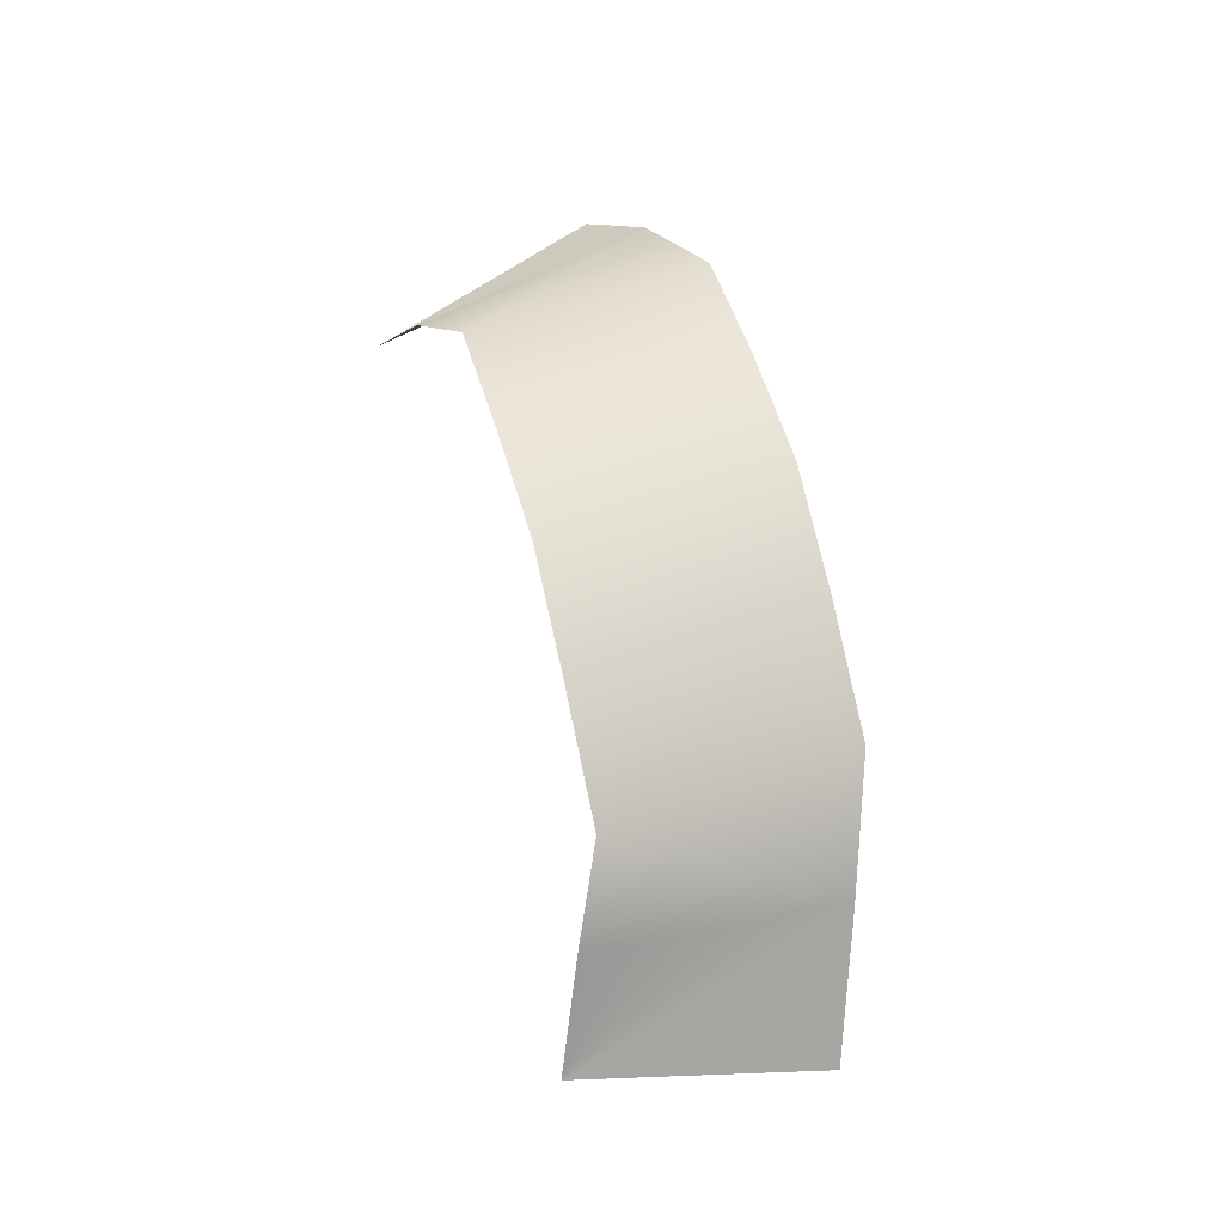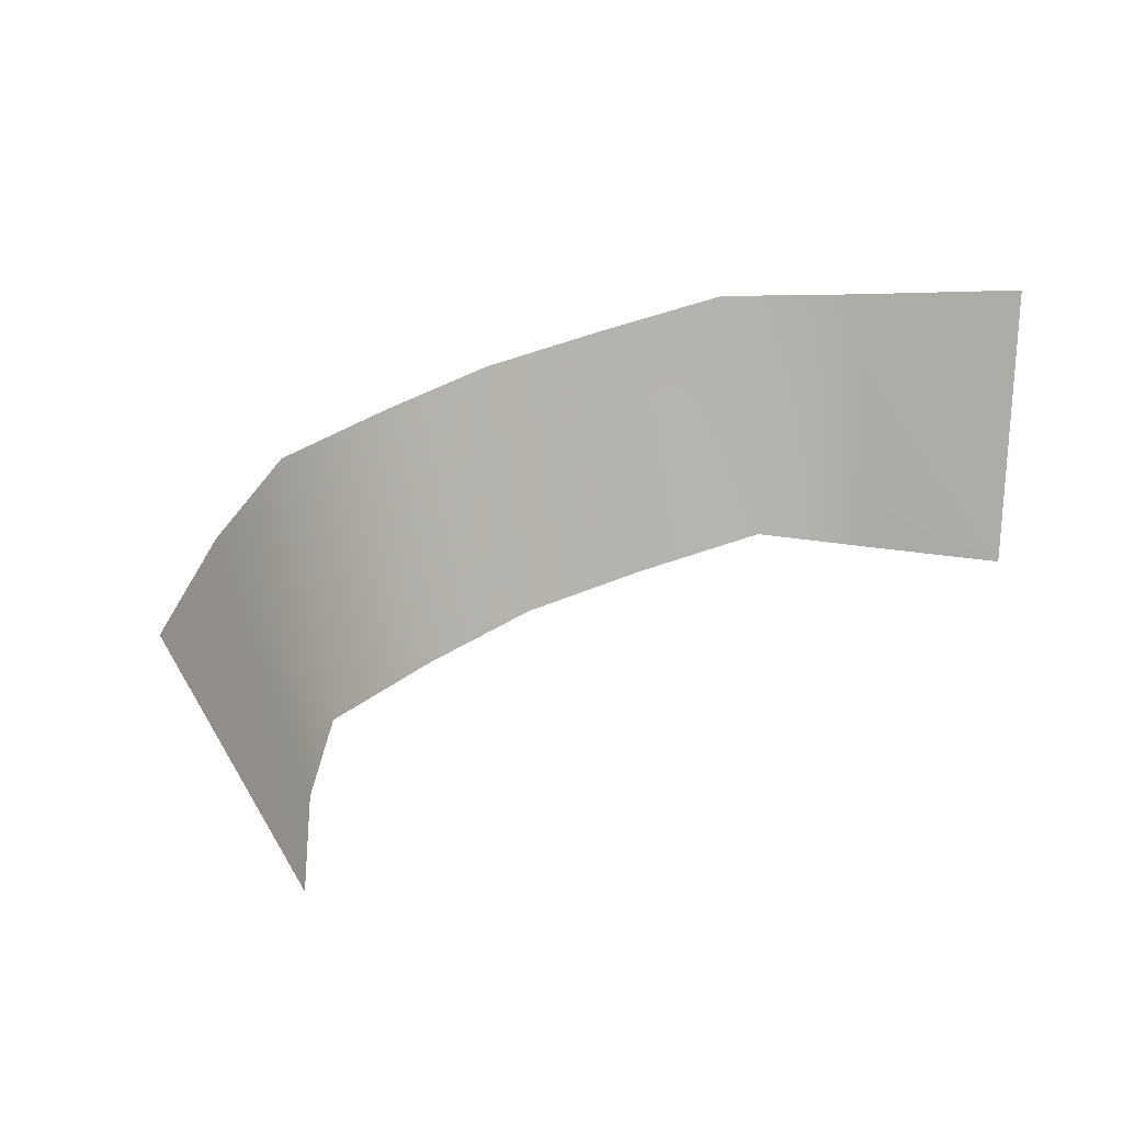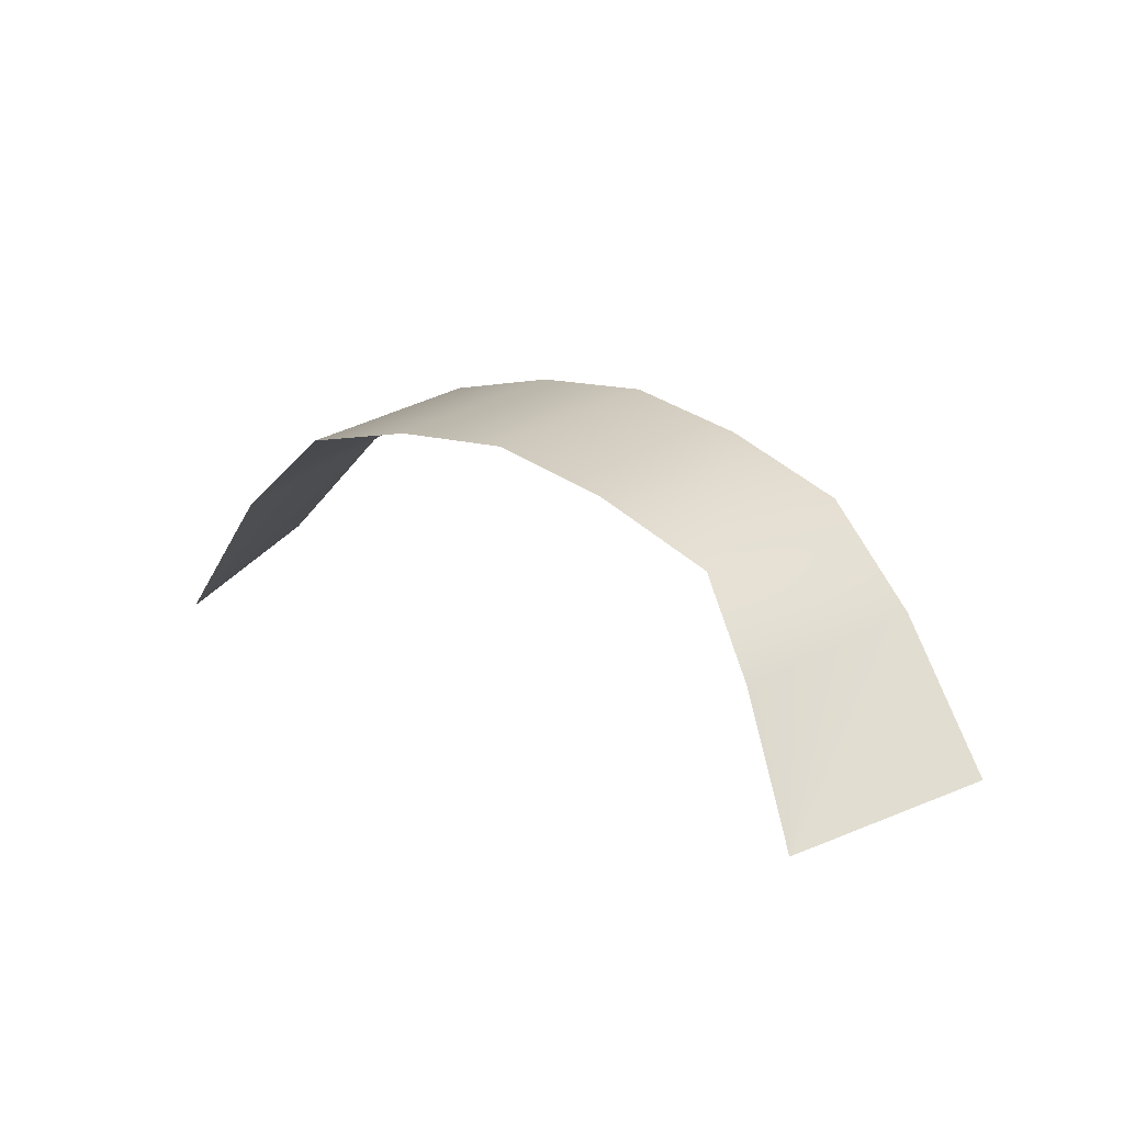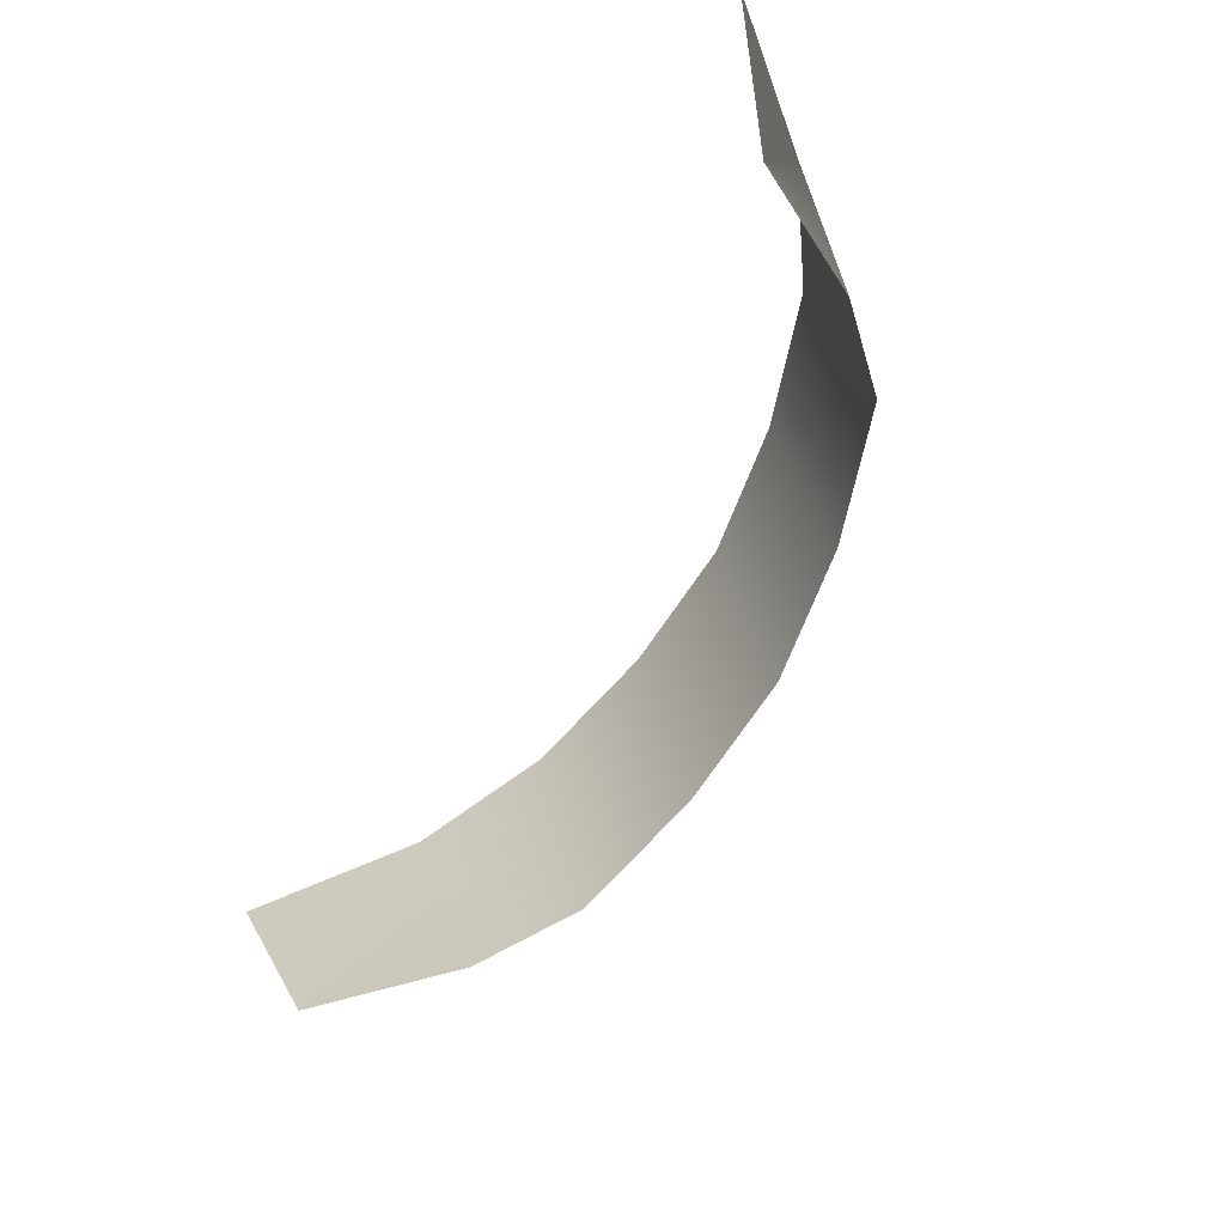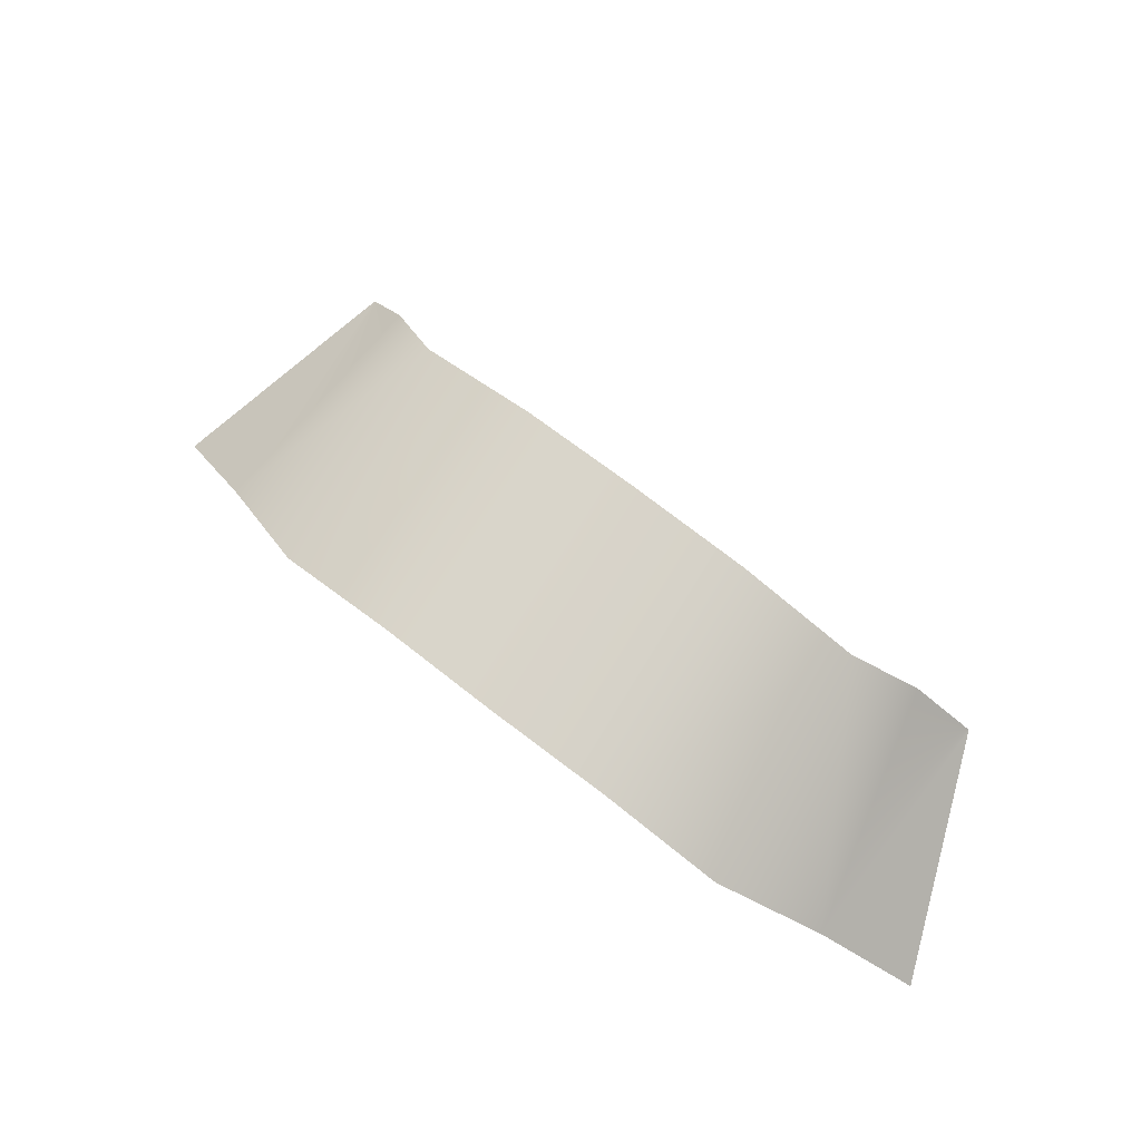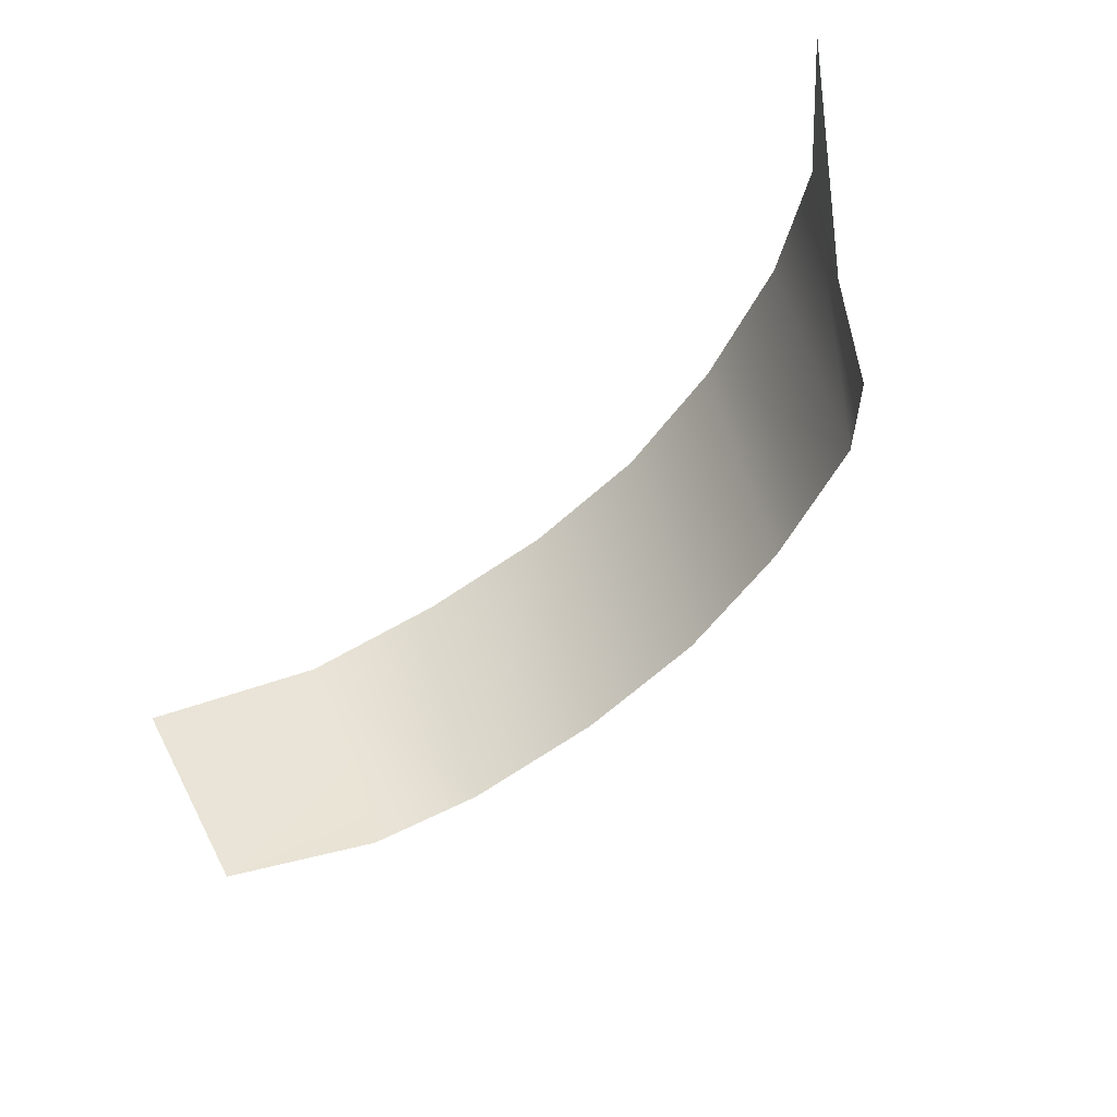
<metadata>
{"format":"obj","ext":"obj","renderer":"f3d","projection":"perspective","resolution":1024,"background":"white","views":[{"elev":66.3,"azim":-123.8,"up":"+Y"},{"elev":1.6,"azim":-30.4,"up":"+Z"},{"elev":24.7,"azim":-159.0,"up":"+Y"},{"elev":-51.7,"azim":59.5,"up":"+Z"},{"elev":71.6,"azim":18.3,"up":"+Y"},{"elev":-34.8,"azim":44.1,"up":"+Z"}]}
</metadata>
<code>
o cloud_upper4
v -0.9636 0.07906 -0.4173
v -1.339 0.0344 0.2099
v 1.189 0.06477 0.3404
v 1.23 0.01734 1.114
v -0.09746 0.772 0.8947
v 0.07016 0.818 0.1942
v 0.7697 0.6572 0.4148
v 0.602 0.6111 1.115
v -0.788 0.6204 0.6259
v -0.6204 0.6664 -0.07452
v -0.2734 0.7732 0.06098
v -0.441 0.7271 0.7614
v 0.9198 0.3849 1.117
v 0.9834 0.4316 0.3801
v 0.4217 0.7686 0.3056
v 0.254 0.7225 1.006
v -1.06 0.398 0.4205
v -0.788 0.4434 -0.2434
g cloud_upper4_clouds_upper2
f 1 17 2
f 1 17 18
f 2 17 1
f 3 13 4
f 3 13 14
f 4 13 3
f 5 6 16
f 5 12 6
f 6 12 11
f 7 16 15
f 8 7 13
f 8 16 7
f 9 10 12
f 9 17 10
f 10 17 18
f 11 12 10
f 14 13 3
f 14 13 7
f 15 16 6
f 18 17 1

</code>
